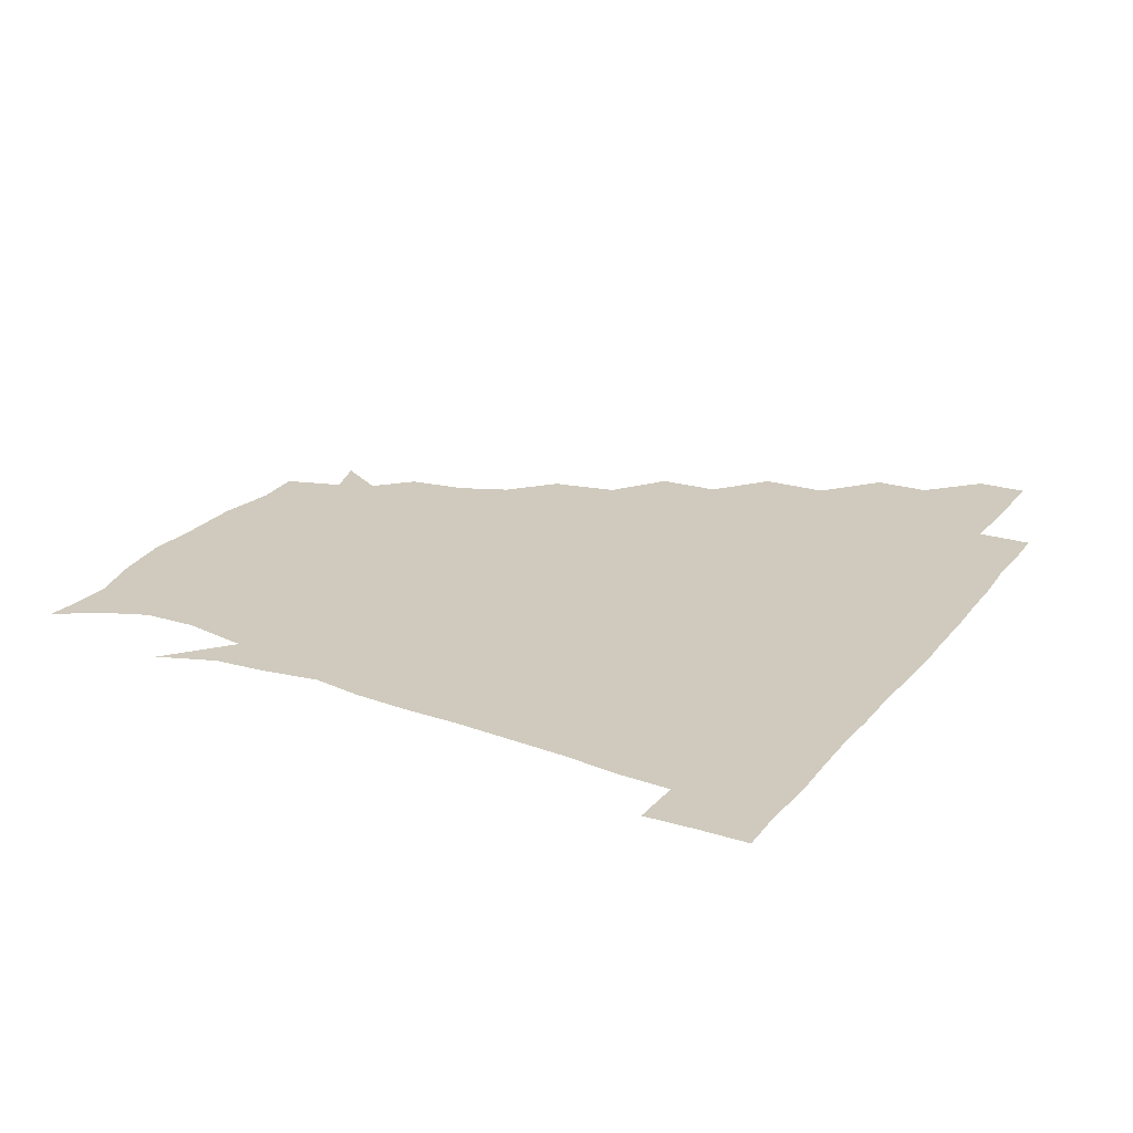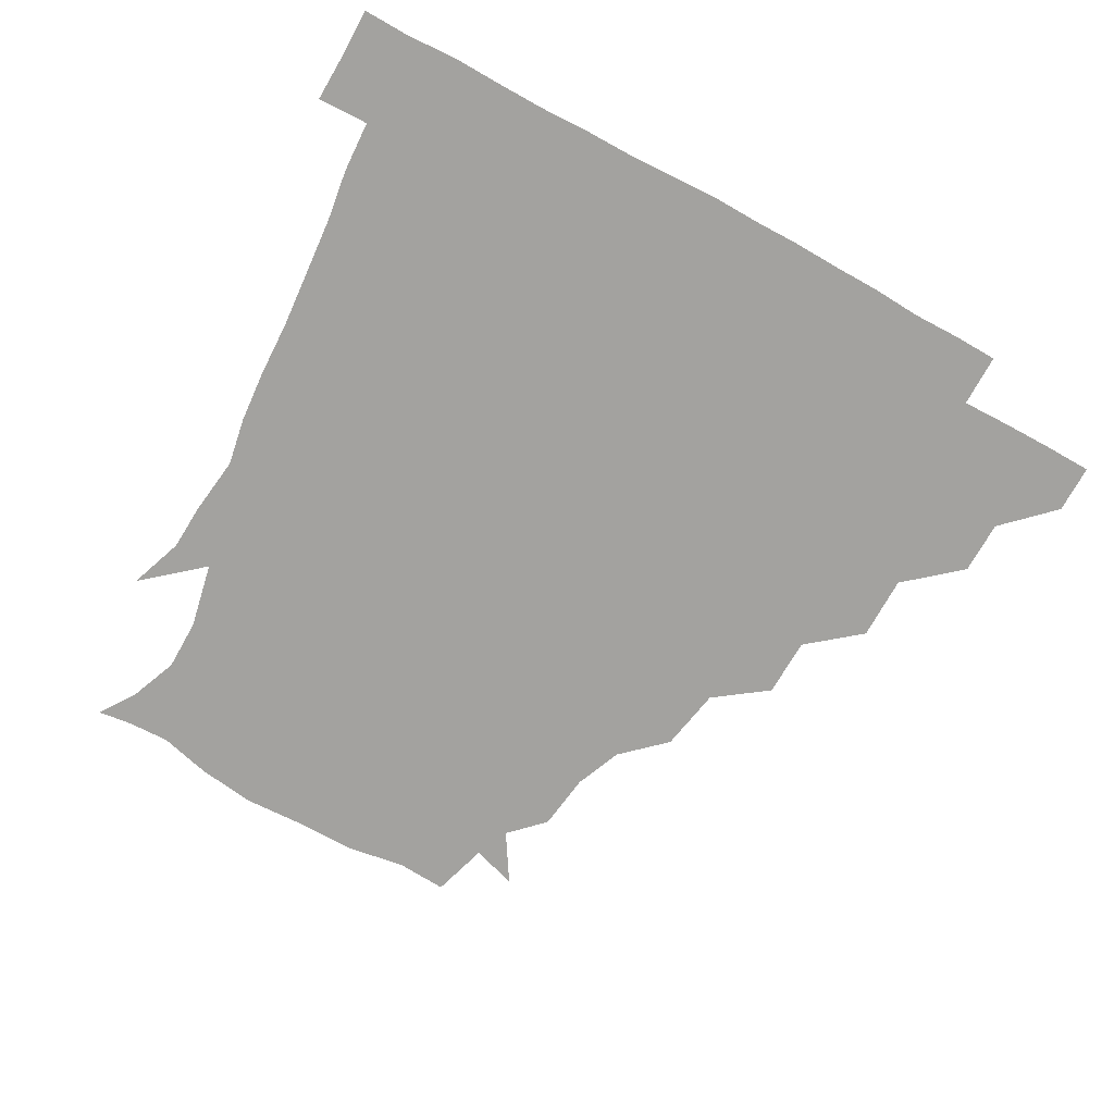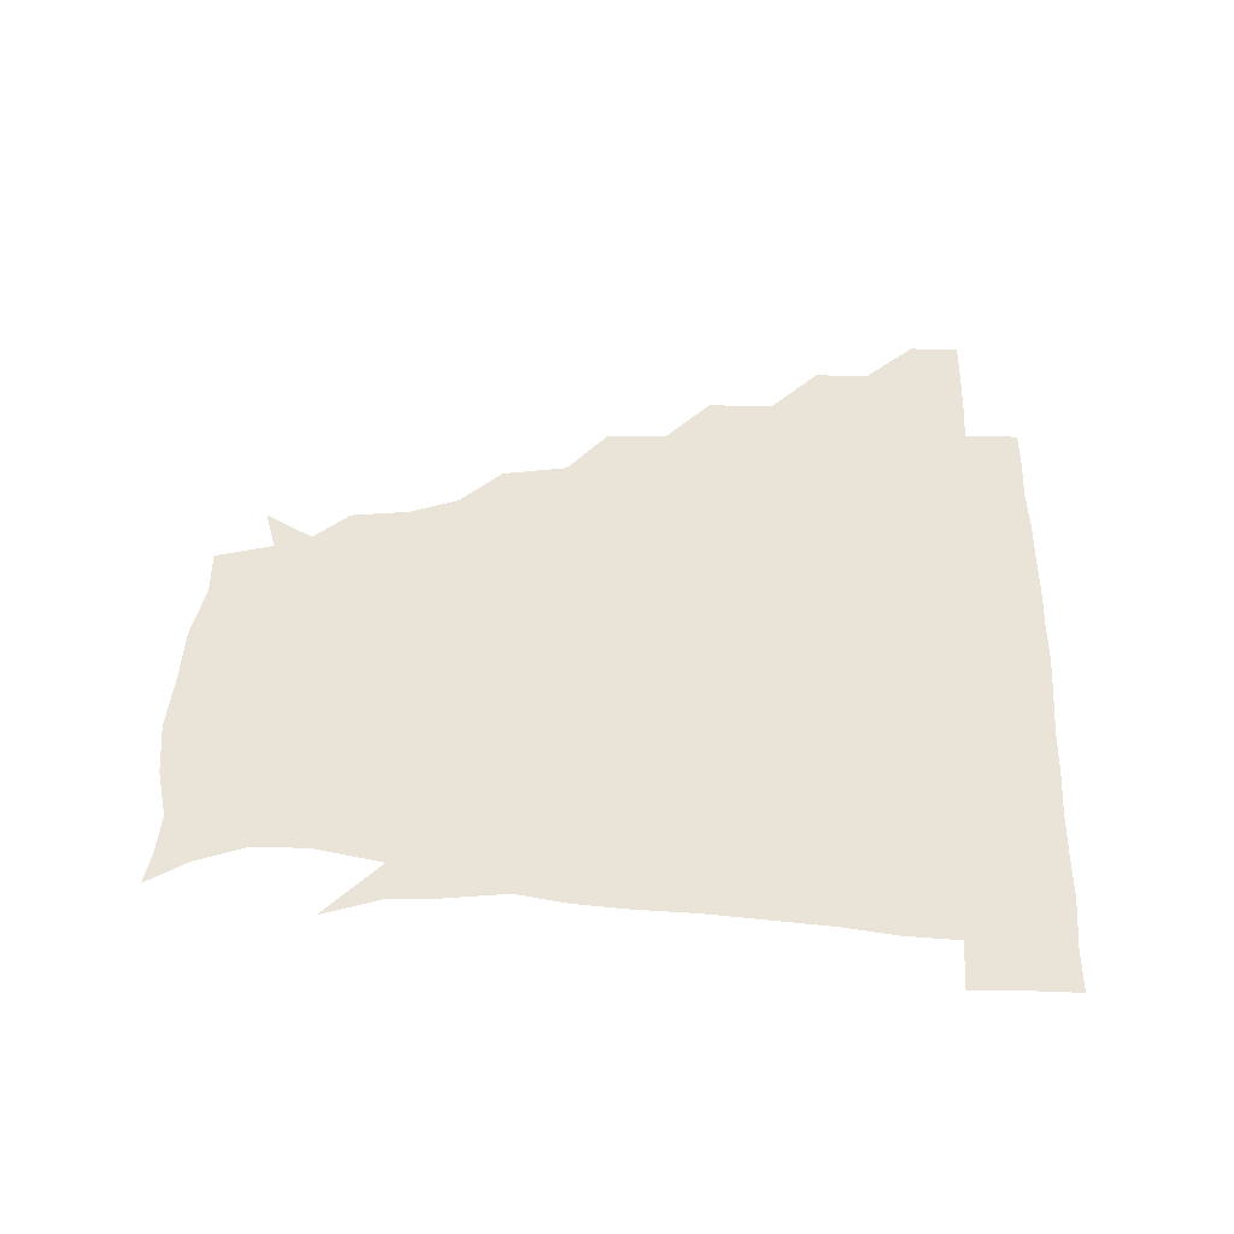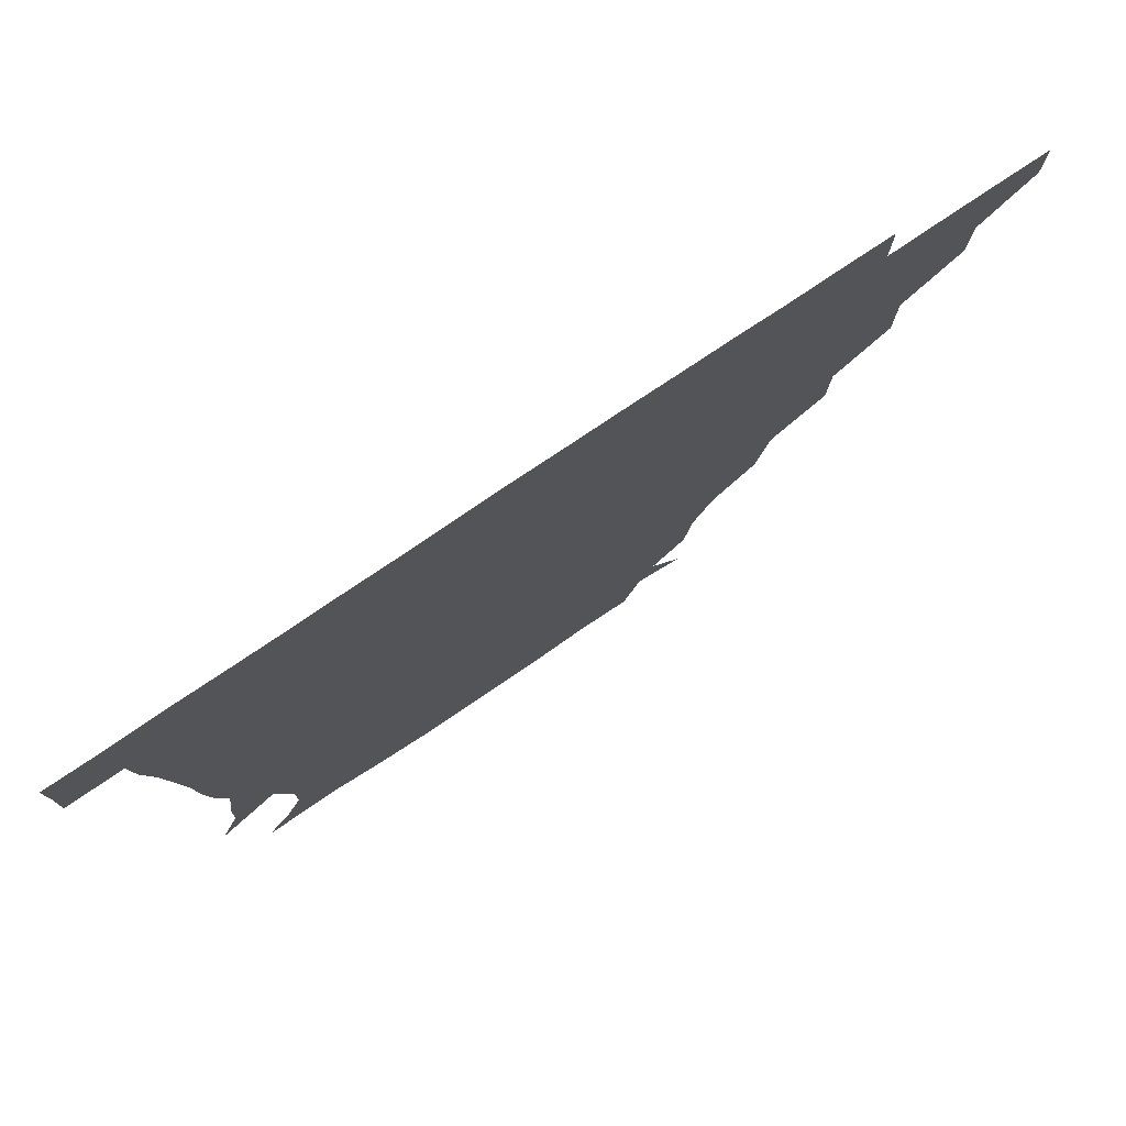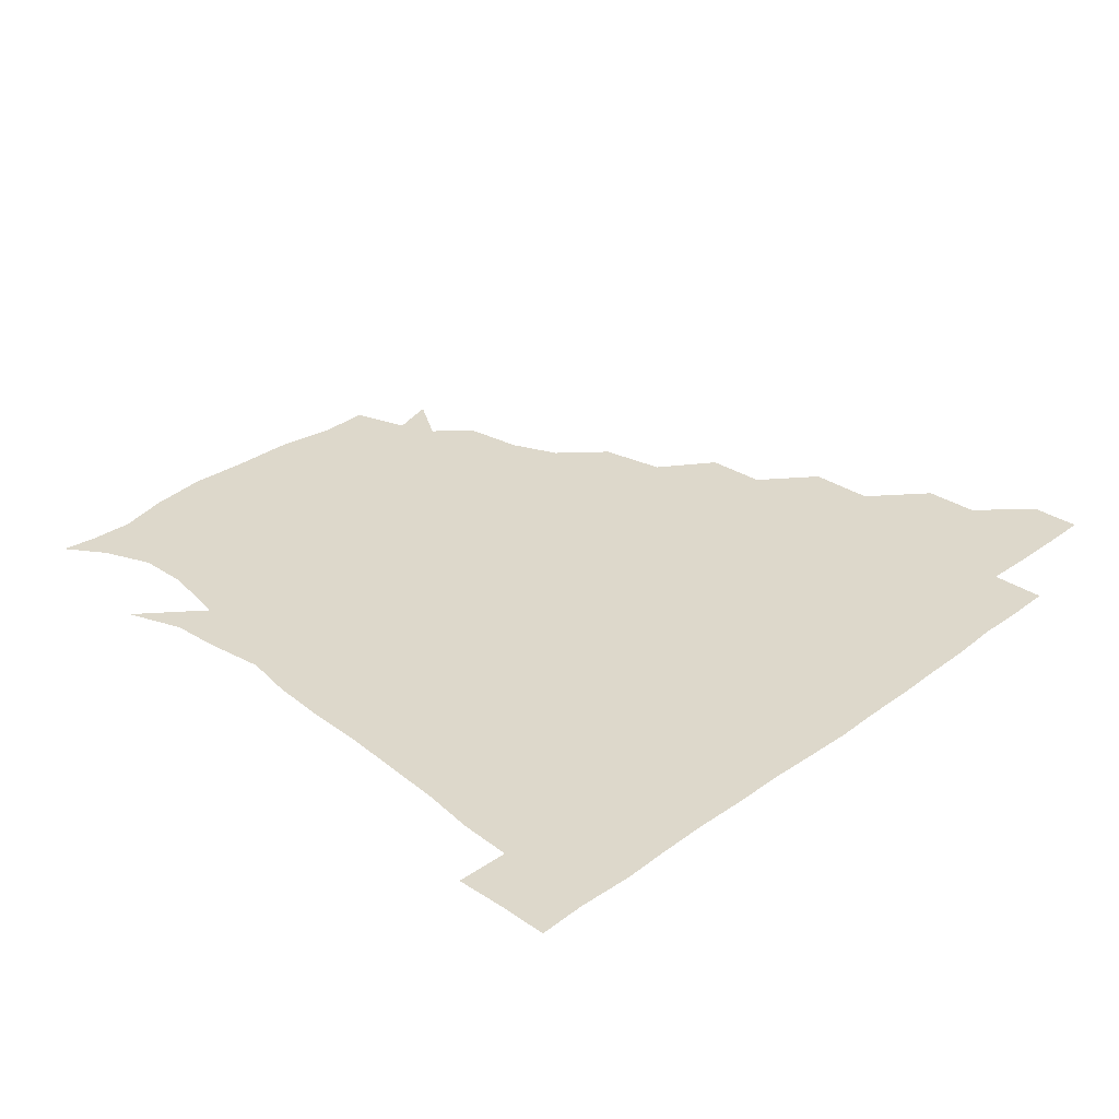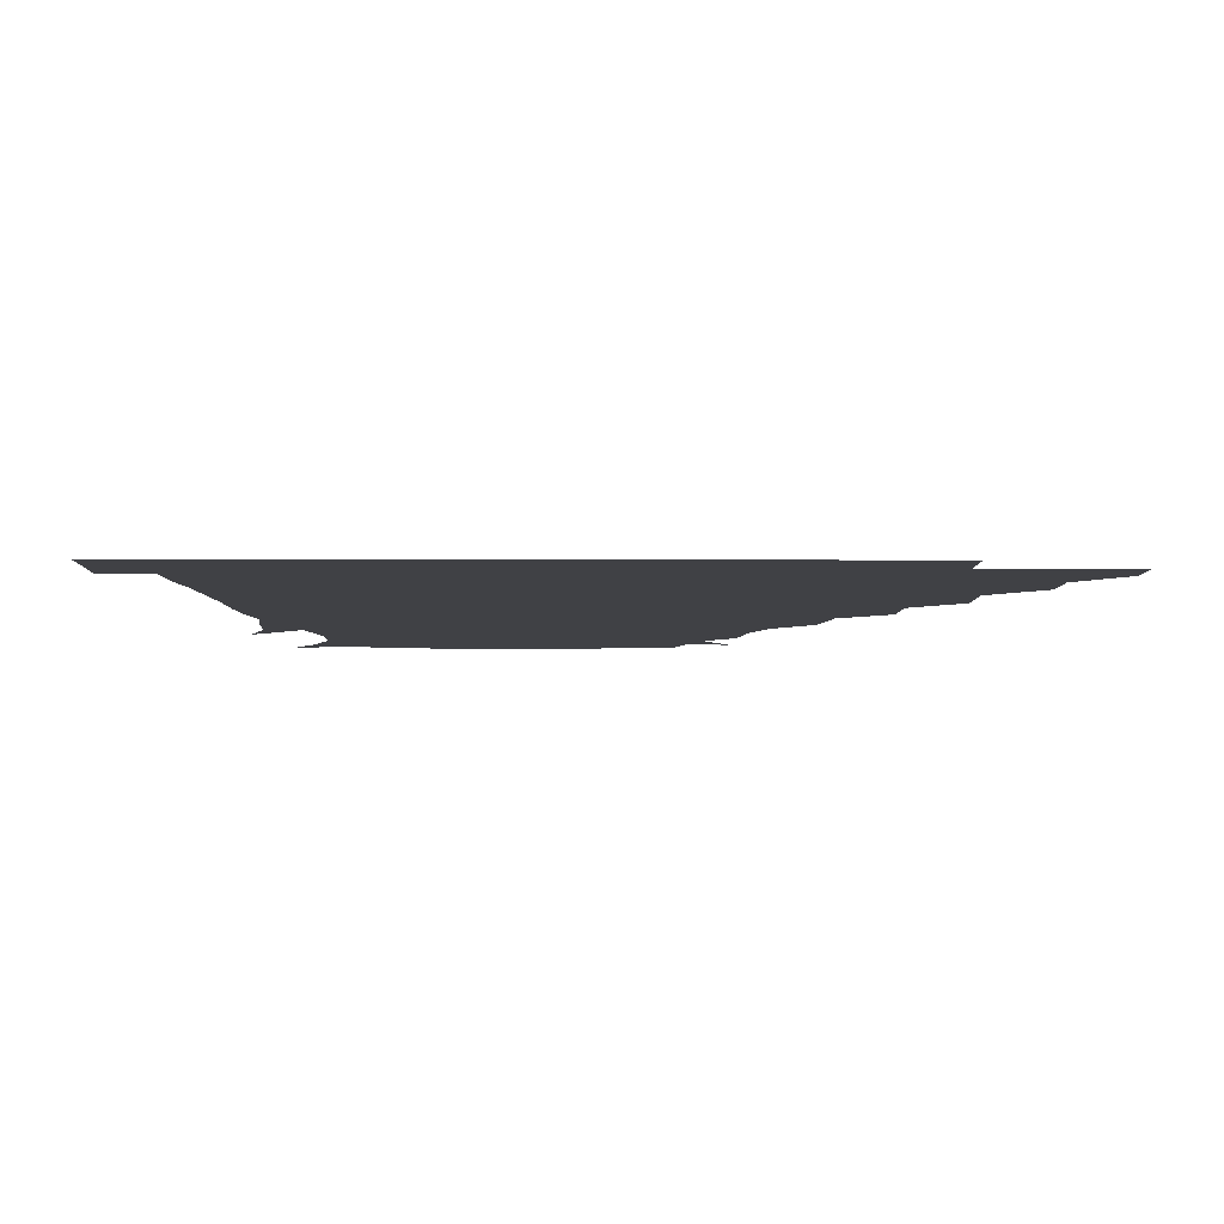
<metadata>
{"format":"obj","ext":"obj","renderer":"f3d","projection":"perspective","resolution":1024,"background":"white","views":[{"elev":22.8,"azim":118.0,"up":"+Z"},{"elev":-72.6,"azim":151.0,"up":"+Z"},{"elev":43.0,"azim":92.1,"up":"+Z"},{"elev":78.6,"azim":146.2,"up":"+Y"},{"elev":31.3,"azim":133.8,"up":"+Z"},{"elev":-5.9,"azim":179.0,"up":"+Z"}]}
</metadata>
<code>
v 451.1 345.7 0
v 451 361 0
v 466.7 313.7 0
v 466.6 330.5 0
v 466.5 345.9 0
v 466 361.2 0
v 484.1 278.6 0
v 484 298.7 0
v 482.4 316.1 0
v 481.8 331.3 0
v 481.4 346 0
v 481.5 361.1 0
v 501.1 246.3 0
v 500.6 264.9 0
v 498.1 283.2 0
v 497.7 302.1 0
v 497.1 317 0
v 496.6 331.3 0
v 496.7 345.9 0
v 496.9 360.7 0
v 496.9 377.2 0
v 521.3 213.9 0
v 517.7 234 0
v 514 250.7 0
v 514.3 272 0
v 512.7 286.5 0
v 512 301.7 0
v 511.7 316.9 0
v 511.5 331.4 0
v 511.5 345.7 0
v 511.3 360.2 0
v 510.9 377.4 0
v 543.1 168.4 0
v 540.8 186.4 0
v 534.8 201.2 0
v 531.4 222.9 0
v 529.7 240.3 0
v 529.1 258.2 0
v 528.3 273.9 0
v 527.7 288.1 0
v 526.8 301.8 0
v 526.4 316.4 0
v 526.2 330.9 0
v 526.4 345.6 0
v 526.2 361.1 0
v 525.9 377.1 0
v 544 142.6 0
v 553.6 157.8 0
v 552 176.1 0
v 548.7 193.6 0
v 546 210.3 0
v 544.1 224.7 0
v 542.9 243.4 0
v 543.3 258.7 0
v 542.4 273.7 0
v 542 287.4 0
v 542.2 302.5 0
v 541.7 316.6 0
v 541.3 331 0
v 541.6 345.4 0
v 541.2 360.8 0
v 540.9 377.9 0
v 558.2 146.9 0
v 562.9 162.2 0
v 562.2 183.7 0
v 561.2 197 0
v 558.5 212.9 0
v 558.7 227.9 0
v 557.1 243.8 0
v 557.7 260.5 0
v 556.5 272.2 0
v 556.9 287.6 0
v 556.9 302.3 0
v 556.9 316.7 0
v 557.9 330.9 0
v 556.6 345.8 0
v 556.4 360.1 0
v 555.7 378 0
v 563.4 129.3 0
v 573 151.3 0
v 575.9 166.8 0
v 574.5 184.9 0
v 573.7 200.1 0
v 573 214.5 0
v 572.8 231.1 0
v 572.9 244.2 0
v 571.8 260.3 0
v 571.7 272.8 0
v 572.1 288.4 0
v 571.6 302 0
v 571.4 315.8 0
v 572.1 330.9 0
v 571.4 345.8 0
v 571.3 359.6 0
v 570.2 378.3 0
v 578.9 130.1 0
v 587.9 151.4 0
v 588.1 168.7 0
v 589.4 184.9 0
v 587.3 199.4 0
v 587.1 214.2 0
v 586.8 229.1 0
v 586.4 245.5 0
v 586.3 259.3 0
v 586.7 272.9 0
v 586.7 288.6 0
v 586.2 301.6 0
v 586.5 316.2 0
v 586.9 330.8 0
v 586.2 345.9 0
v 586 360.6 0
v 585 378.1 0
v 597.3 127.2 0
v 603.2 151.8 0
v 601.8 168.6 0
v 603 185.7 0
v 601.2 201.2 0
v 601.3 214.8 0
v 601.6 231.5 0
v 601.2 244.6 0
v 601.3 257.9 0
v 601.4 273.7 0
v 601.3 288.2 0
v 601.7 302.4 0
v 601.4 316.4 0
v 601.4 330.7 0
v 601.1 346 0
v 600.9 360.9 0
v 599.4 378.3 0
v 617 127.1 0
v 617.2 152.6 0
v 616.9 169.5 0
v 616.6 186.8 0
v 615.6 201.1 0
v 615.5 215.6 0
v 615.5 231.2 0
v 615.7 244.4 0
v 616.3 259.8 0
v 616.2 274.2 0
v 616.3 287.5 0
v 616.5 302.9 0
v 616.6 317 0
v 616.2 331.5 0
v 615.8 346.2 0
v 616.3 360.4 0
v 614 377.7 0
v 635.5 126.2 0
v 630.5 151.8 0
v 630.9 170 0
v 629.7 187.9 0
v 630.1 202.3 0
v 629.8 215.9 0
v 629.6 230.8 0
v 630.7 244 0
v 631.1 259.1 0
v 630.8 273.1 0
v 631.3 287.6 0
v 631.3 302.2 0
v 631.6 317.3 0
v 631.9 331.3 0
v 631.7 345.7 0
v 632.2 359.4 0
v 629 376.9 0
v 653.4 128.5 0
v 644.2 151.3 0
v 643.9 170.2 0
v 643.1 187.6 0
v 644 202.6 0
v 644 215.5 0
v 644.1 229.2 0
v 644.6 243.8 0
v 645.2 260 0
v 645.6 273 0
v 645.8 289 0
v 646.3 302.9 0
v 646.4 317.3 0
v 646.6 331.5 0
v 647.1 345.7 0
v 646.6 360 0
v 644 376.9 0
v 669.4 132.6 0
v 659 150 0
v 656.1 168.6 0
v 656.2 185.9 0
v 657.5 201.8 0
v 657.6 214.8 0
v 658.1 228.5 0
v 658.5 242.9 0
v 658.5 259.7 0
v 659.7 274.4 0
v 660.4 288 0
v 660.5 303.6 0
v 661.1 317.4 0
v 661.5 331.8 0
v 662.1 345.8 0
v 661.4 360.4 0
v 659.8 376.2 0
v 682.7 132.1 0
v 673.2 146.9 0
v 668.2 164.8 0
v 669 180.8 0
v 670.9 198.9 0
v 670.3 212.6 0
v 670.5 227.3 0
v 671.1 242.3 0
v 671.8 258.1 0
v 672.7 273.4 0
v 673.5 290.2 0
v 674.8 302.8 0
v 675.6 317.7 0
v 676 331.6 0
v 676.9 346 0
v 675.8 361.5 0
v 675.2 376.3 0
v 693.4 130.7 0
v 685.6 142.4 0
v 679.7 157.4 0
v 679.6 173.7 0
v 684 194.4 0
v 681.9 209 0
v 681.8 224.1 0
v 683 237.5 0
v 684.2 254.1 0
v 685 270.7 0
v 685.6 287.5 0
v 688 300.9 0
v 689.2 317.5 0
v 690.3 331.9 0
v 690.8 346.2 0
v 690.6 361.4 0
v 689.6 376.5 0
v 702.6 178.2 0
v 696.5 195.6 0
v 695.8 210 0
v 693.5 228.7 0
v 696.3 243.7 0
v 697.7 260.1 0
v 698.4 277.8 0
v 700 295.1 0
v 701.6 313.9 0
v 704 330.1 0
v 704.9 346.1 0
v 705.9 361 0
v 706.4 375.5 0
v 721.1 345.5 0
v 720.7 361 0
v 720.9 375.7 0
f 4 5 1
f 1 5 2
f 5 6 2
f 8 9 3
f 3 9 4
f 9 10 4
f 4 10 5
f 10 11 5
f 5 11 6
f 11 12 6
f 14 15 7
f 7 15 8
f 15 16 8
f 8 16 9
f 16 17 9
f 9 17 10
f 17 18 10
f 10 18 11
f 18 19 11
f 11 19 12
f 19 20 12
f 23 24 13
f 13 24 14
f 24 25 14
f 14 25 15
f 25 26 15
f 15 26 16
f 26 27 16
f 16 27 17
f 27 28 17
f 17 28 18
f 28 29 18
f 18 29 19
f 29 30 19
f 19 30 20
f 30 31 20
f 20 31 21
f 31 32 21
f 35 36 22
f 22 36 23
f 36 37 23
f 23 37 24
f 37 38 24
f 24 38 25
f 38 39 25
f 25 39 26
f 39 40 26
f 26 40 27
f 40 41 27
f 27 41 28
f 41 42 28
f 28 42 29
f 42 43 29
f 29 43 30
f 43 44 30
f 30 44 31
f 44 45 31
f 31 45 32
f 45 46 32
f 48 49 33
f 33 49 34
f 49 50 34
f 34 50 35
f 50 51 35
f 35 51 36
f 51 52 36
f 36 52 37
f 52 53 37
f 37 53 38
f 53 54 38
f 38 54 39
f 54 55 39
f 39 55 40
f 55 56 40
f 40 56 41
f 56 57 41
f 41 57 42
f 57 58 42
f 42 58 43
f 58 59 43
f 43 59 44
f 59 60 44
f 44 60 45
f 60 61 45
f 45 61 46
f 61 62 46
f 47 63 48
f 63 64 48
f 48 64 49
f 64 65 49
f 49 65 50
f 65 66 50
f 50 66 51
f 66 67 51
f 51 67 52
f 67 68 52
f 52 68 53
f 68 69 53
f 53 69 54
f 69 70 54
f 54 70 55
f 70 71 55
f 55 71 56
f 71 72 56
f 56 72 57
f 72 73 57
f 57 73 58
f 73 74 58
f 58 74 59
f 74 75 59
f 59 75 60
f 75 76 60
f 60 76 61
f 76 77 61
f 61 77 62
f 77 78 62
f 79 80 63
f 63 80 64
f 80 81 64
f 64 81 65
f 81 82 65
f 65 82 66
f 82 83 66
f 66 83 67
f 83 84 67
f 67 84 68
f 84 85 68
f 68 85 69
f 85 86 69
f 69 86 70
f 86 87 70
f 70 87 71
f 87 88 71
f 71 88 72
f 88 89 72
f 72 89 73
f 89 90 73
f 73 90 74
f 90 91 74
f 74 91 75
f 91 92 75
f 75 92 76
f 92 93 76
f 76 93 77
f 93 94 77
f 77 94 78
f 94 95 78
f 79 96 80
f 96 97 80
f 80 97 81
f 97 98 81
f 81 98 82
f 98 99 82
f 82 99 83
f 99 100 83
f 83 100 84
f 100 101 84
f 84 101 85
f 101 102 85
f 85 102 86
f 102 103 86
f 86 103 87
f 103 104 87
f 87 104 88
f 104 105 88
f 88 105 89
f 105 106 89
f 89 106 90
f 106 107 90
f 90 107 91
f 107 108 91
f 91 108 92
f 108 109 92
f 92 109 93
f 109 110 93
f 93 110 94
f 110 111 94
f 94 111 95
f 111 112 95
f 96 113 97
f 113 114 97
f 97 114 98
f 114 115 98
f 98 115 99
f 115 116 99
f 99 116 100
f 116 117 100
f 100 117 101
f 117 118 101
f 101 118 102
f 118 119 102
f 102 119 103
f 119 120 103
f 103 120 104
f 120 121 104
f 104 121 105
f 121 122 105
f 105 122 106
f 122 123 106
f 106 123 107
f 123 124 107
f 107 124 108
f 124 125 108
f 108 125 109
f 125 126 109
f 109 126 110
f 126 127 110
f 110 127 111
f 127 128 111
f 111 128 112
f 128 129 112
f 113 130 114
f 130 131 114
f 114 131 115
f 131 132 115
f 115 132 116
f 132 133 116
f 116 133 117
f 133 134 117
f 117 134 118
f 134 135 118
f 118 135 119
f 135 136 119
f 119 136 120
f 136 137 120
f 120 137 121
f 137 138 121
f 121 138 122
f 138 139 122
f 122 139 123
f 139 140 123
f 123 140 124
f 140 141 124
f 124 141 125
f 141 142 125
f 125 142 126
f 142 143 126
f 126 143 127
f 143 144 127
f 127 144 128
f 144 145 128
f 128 145 129
f 145 146 129
f 130 147 131
f 147 148 131
f 131 148 132
f 148 149 132
f 132 149 133
f 149 150 133
f 133 150 134
f 150 151 134
f 134 151 135
f 151 152 135
f 135 152 136
f 152 153 136
f 136 153 137
f 153 154 137
f 137 154 138
f 154 155 138
f 138 155 139
f 155 156 139
f 139 156 140
f 156 157 140
f 140 157 141
f 157 158 141
f 141 158 142
f 158 159 142
f 142 159 143
f 159 160 143
f 143 160 144
f 160 161 144
f 144 161 145
f 161 162 145
f 145 162 146
f 162 163 146
f 147 164 148
f 164 165 148
f 148 165 149
f 165 166 149
f 149 166 150
f 166 167 150
f 150 167 151
f 167 168 151
f 151 168 152
f 168 169 152
f 152 169 153
f 169 170 153
f 153 170 154
f 170 171 154
f 154 171 155
f 171 172 155
f 155 172 156
f 172 173 156
f 156 173 157
f 173 174 157
f 157 174 158
f 174 175 158
f 158 175 159
f 175 176 159
f 159 176 160
f 176 177 160
f 160 177 161
f 177 178 161
f 161 178 162
f 178 179 162
f 162 179 163
f 179 180 163
f 164 181 165
f 181 182 165
f 165 182 166
f 182 183 166
f 166 183 167
f 183 184 167
f 167 184 168
f 184 185 168
f 168 185 169
f 185 186 169
f 169 186 170
f 186 187 170
f 170 187 171
f 187 188 171
f 171 188 172
f 188 189 172
f 172 189 173
f 189 190 173
f 173 190 174
f 190 191 174
f 174 191 175
f 191 192 175
f 175 192 176
f 192 193 176
f 176 193 177
f 193 194 177
f 177 194 178
f 194 195 178
f 178 195 179
f 195 196 179
f 179 196 180
f 196 197 180
f 181 198 182
f 198 199 182
f 182 199 183
f 199 200 183
f 183 200 184
f 200 201 184
f 184 201 185
f 201 202 185
f 185 202 186
f 202 203 186
f 186 203 187
f 203 204 187
f 187 204 188
f 204 205 188
f 188 205 189
f 205 206 189
f 189 206 190
f 206 207 190
f 190 207 191
f 207 208 191
f 191 208 192
f 208 209 192
f 192 209 193
f 209 210 193
f 193 210 194
f 210 211 194
f 194 211 195
f 211 212 195
f 195 212 196
f 212 213 196
f 196 213 197
f 213 214 197
f 198 215 199
f 215 216 199
f 199 216 200
f 216 217 200
f 200 217 201
f 217 218 201
f 201 218 202
f 218 219 202
f 202 219 203
f 219 220 203
f 203 220 204
f 220 221 204
f 204 221 205
f 221 222 205
f 205 222 206
f 222 223 206
f 206 223 207
f 223 224 207
f 207 224 208
f 224 225 208
f 208 225 209
f 225 226 209
f 209 226 210
f 226 227 210
f 210 227 211
f 227 228 211
f 211 228 212
f 228 229 212
f 212 229 213
f 229 230 213
f 213 230 214
f 230 231 214
f 219 232 220
f 232 233 220
f 220 233 221
f 233 234 221
f 221 234 222
f 234 235 222
f 222 235 223
f 235 236 223
f 223 236 224
f 236 237 224
f 224 237 225
f 237 238 225
f 225 238 226
f 238 239 226
f 226 239 227
f 239 240 227
f 227 240 228
f 240 241 228
f 228 241 229
f 241 242 229
f 229 242 230
f 242 243 230
f 230 243 231
f 243 244 231
f 242 245 243
f 245 246 243
f 243 246 244
f 246 247 244

</code>
